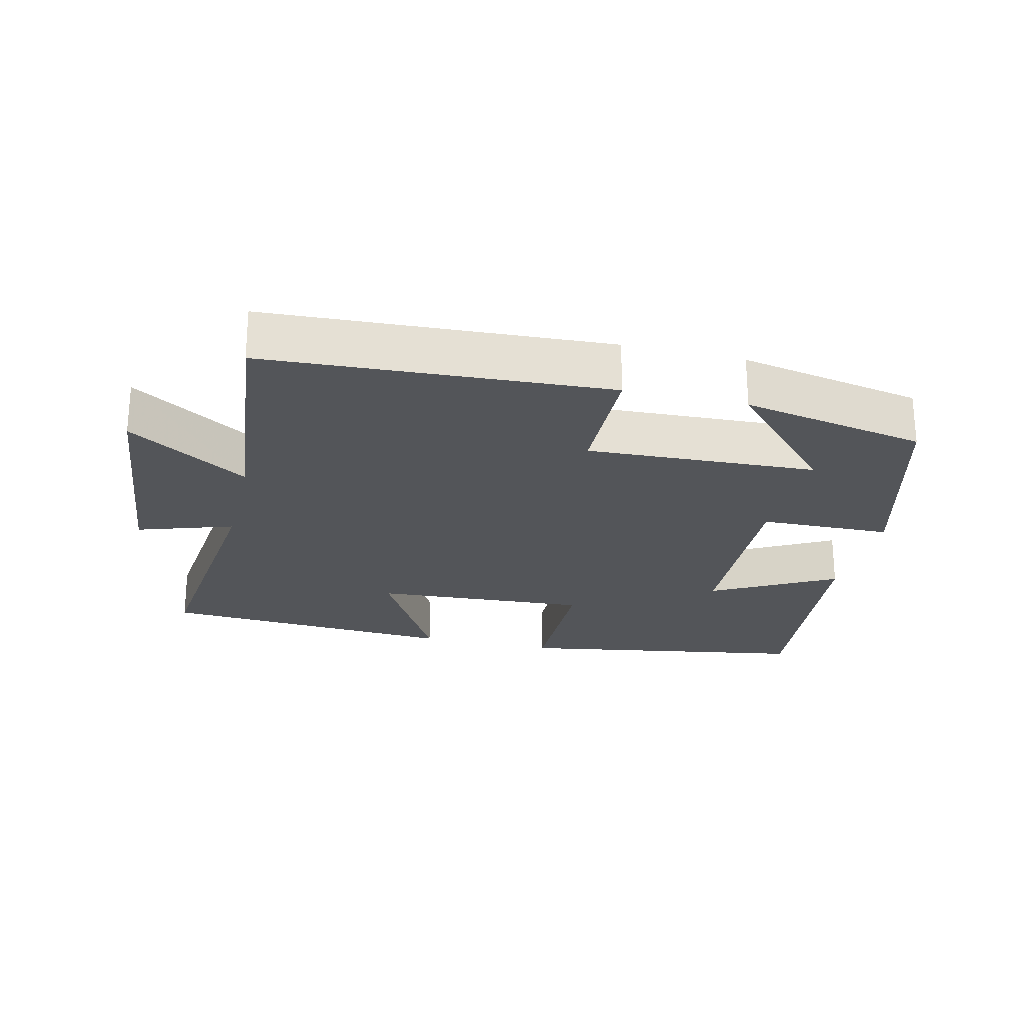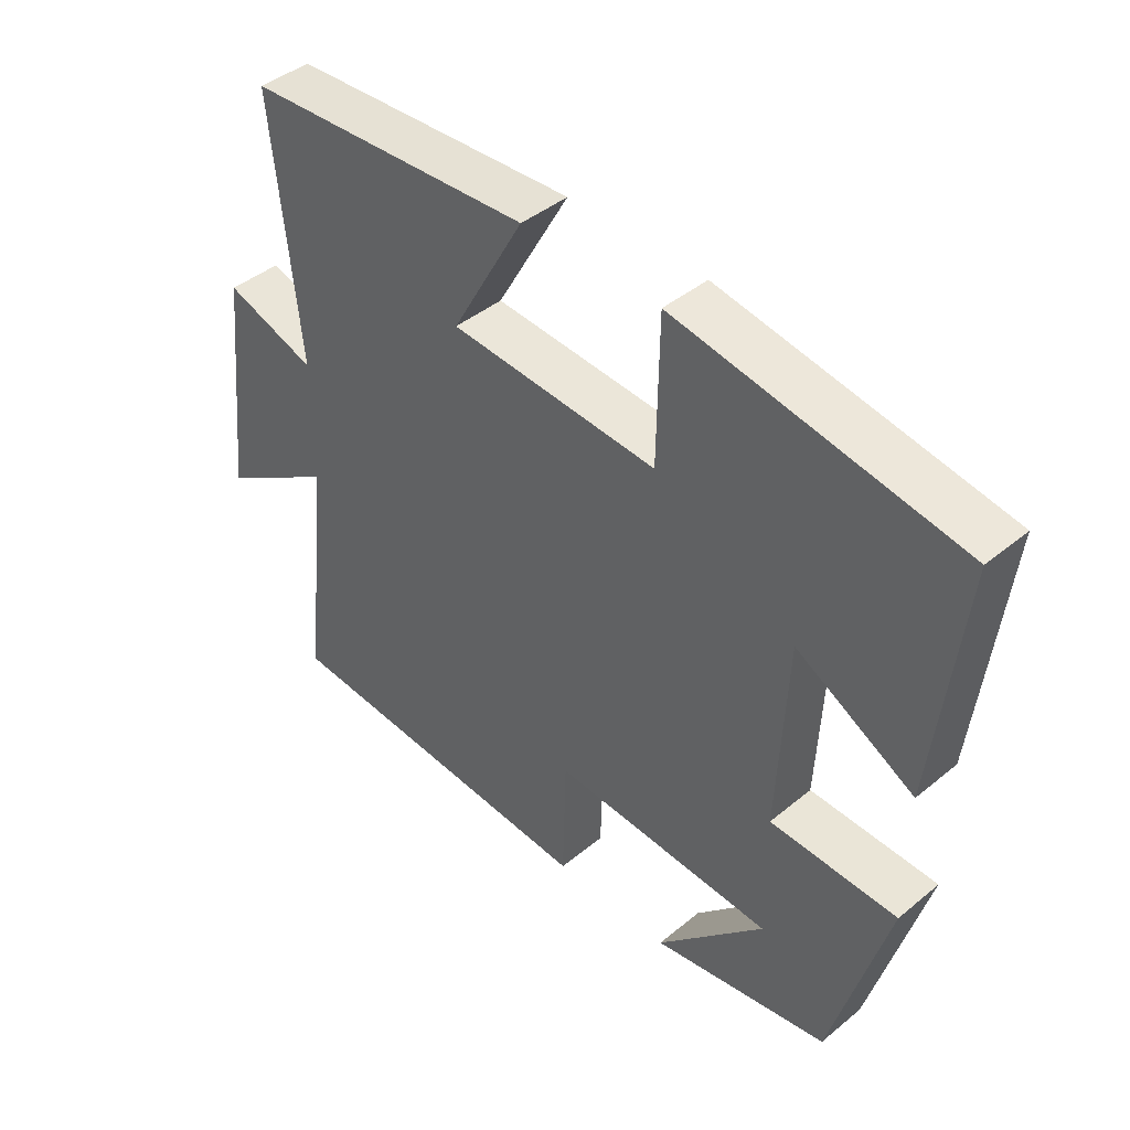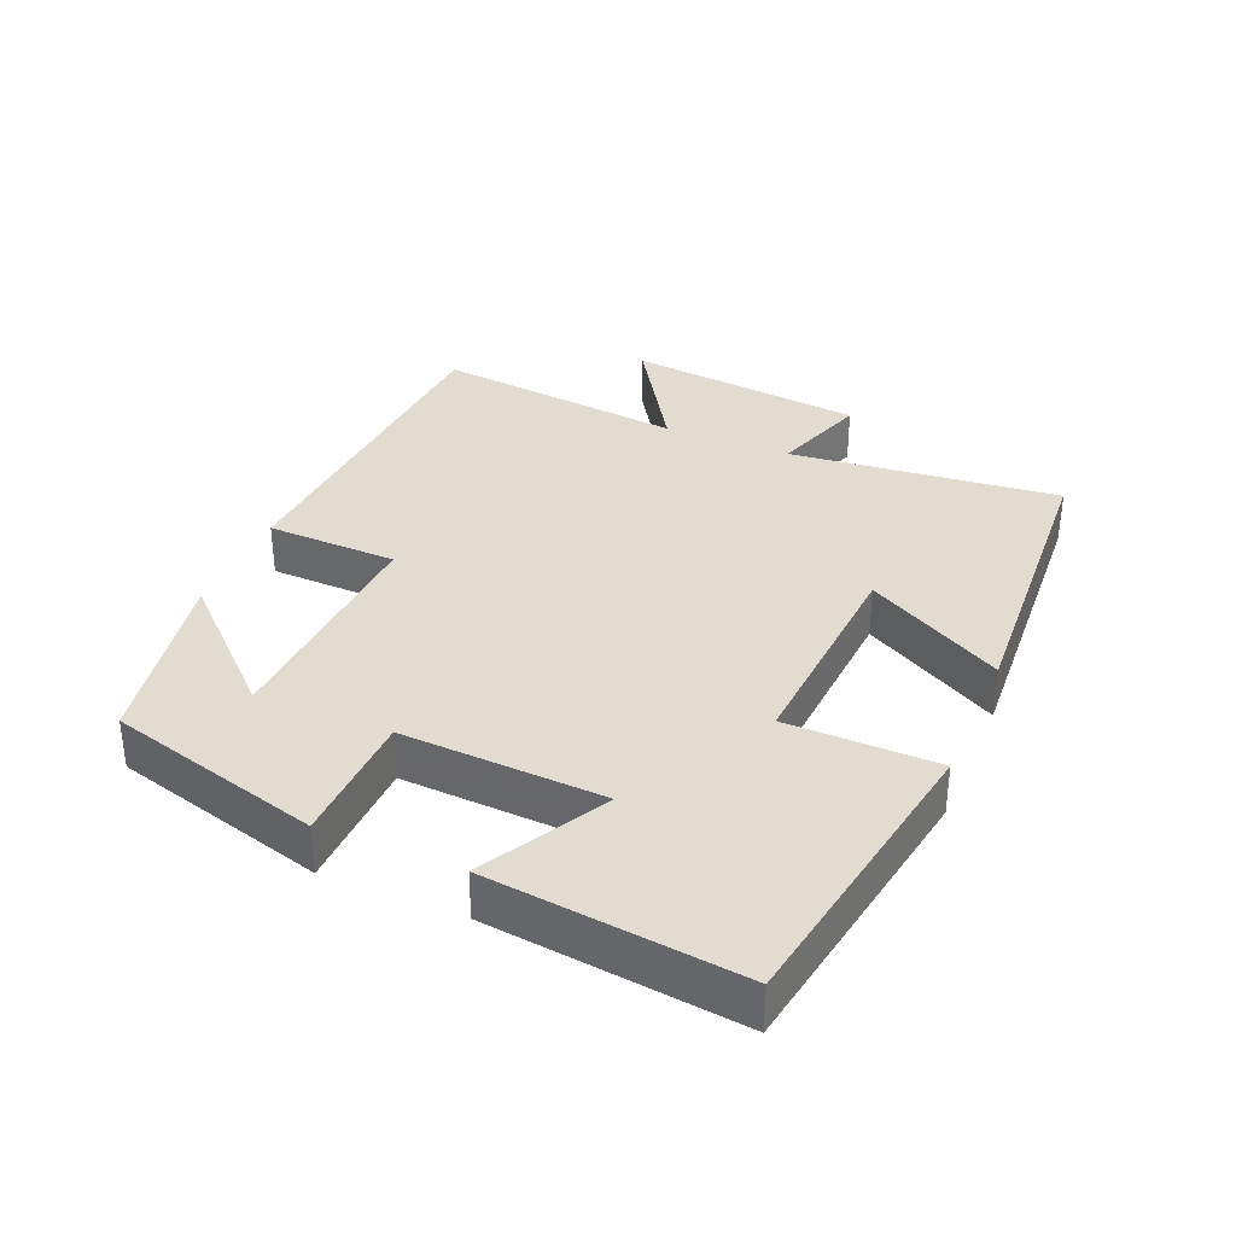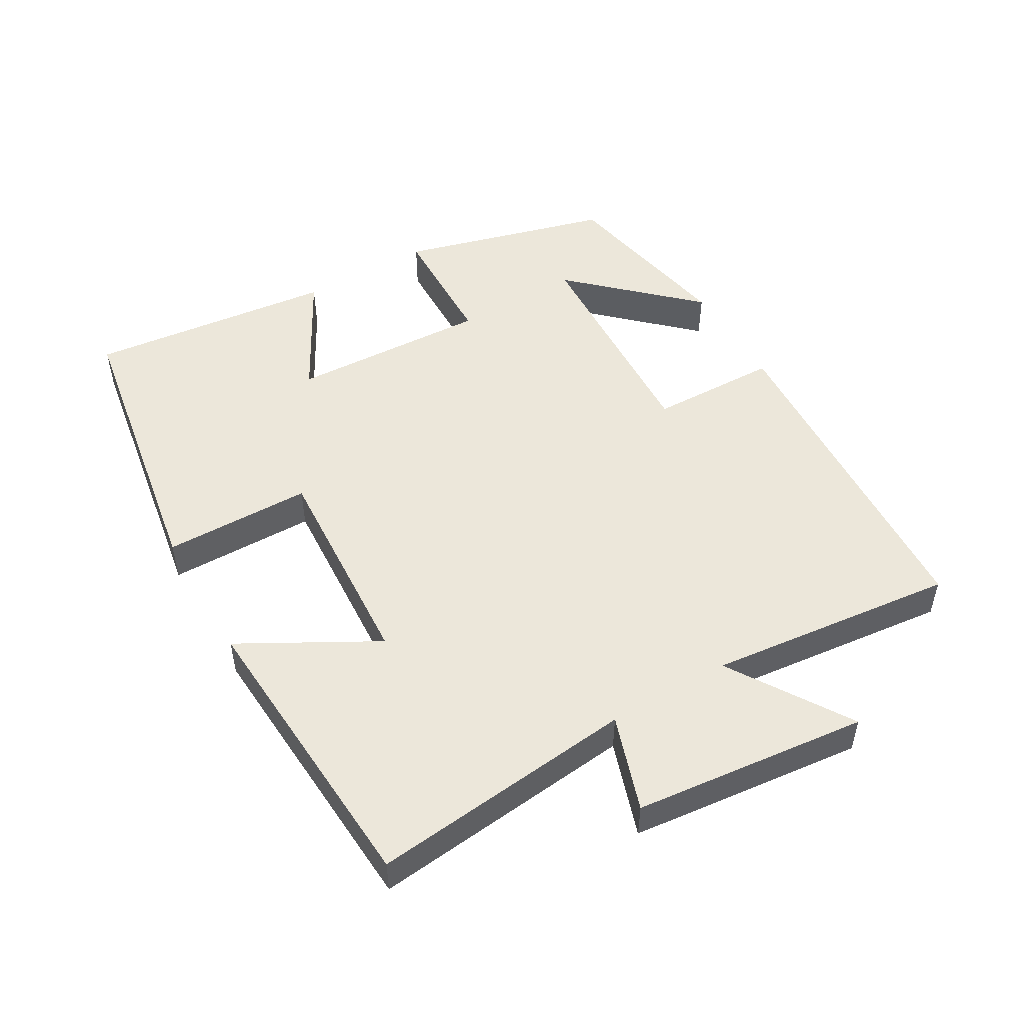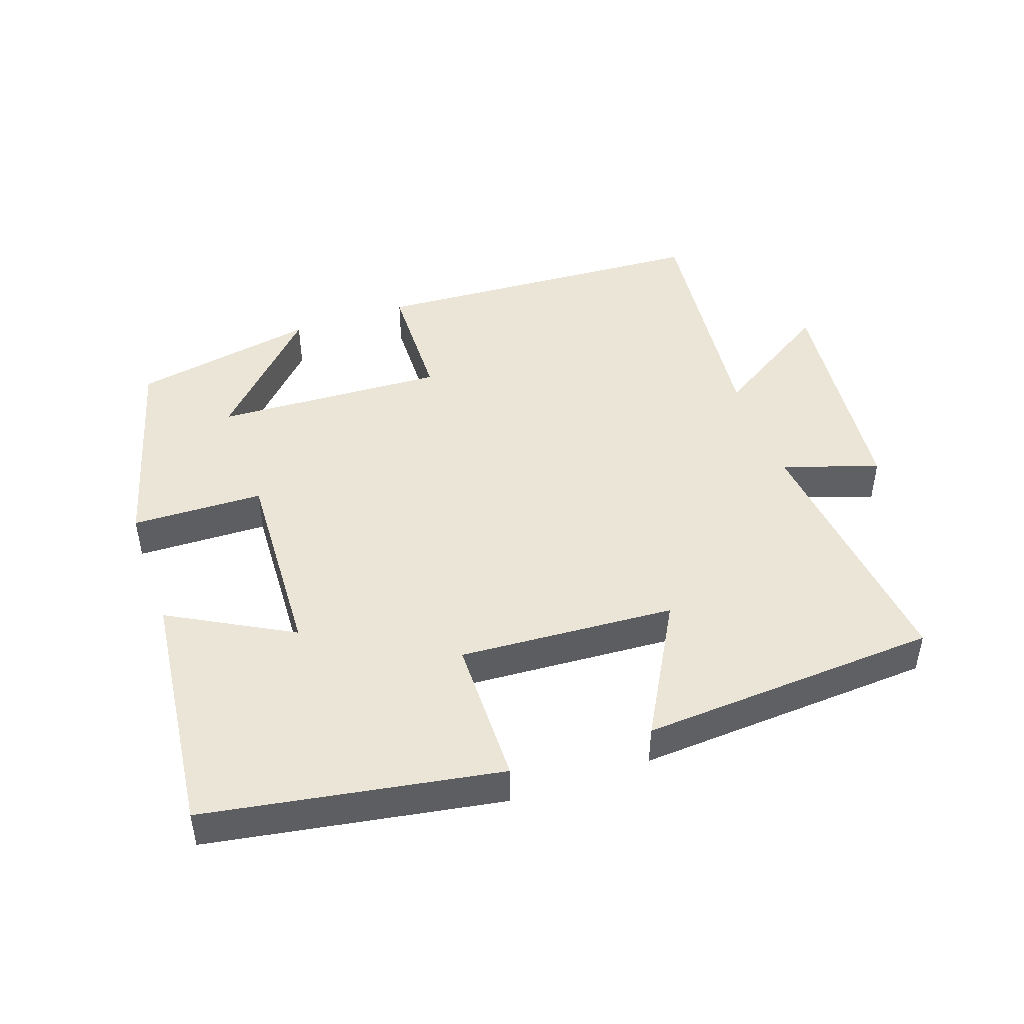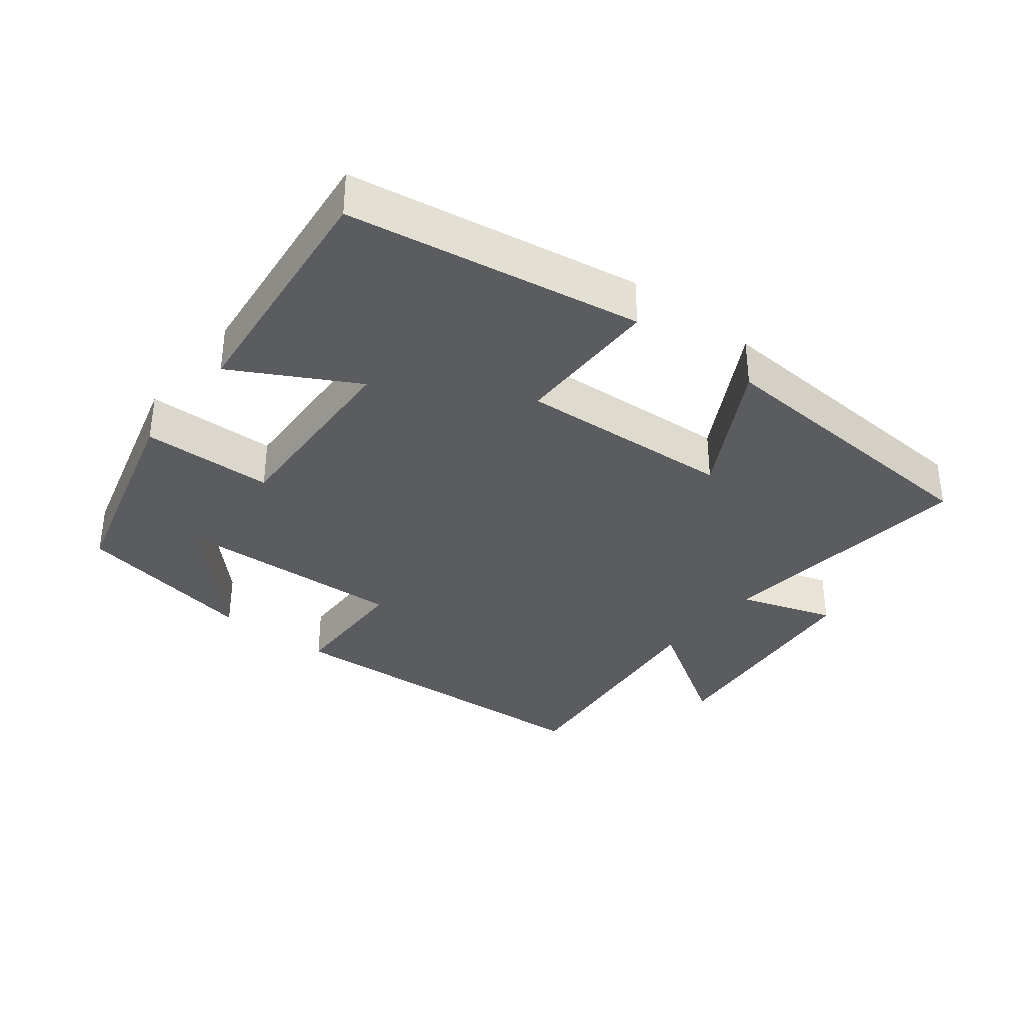
<metadata>
{"format":"obj","ext":"obj","renderer":"f3d","projection":"perspective","resolution":1024,"background":"white","views":[{"elev":-24.2,"azim":166.4,"up":"+Y"},{"elev":42.8,"azim":-134.3,"up":"+Z"},{"elev":34.4,"azim":-67.0,"up":"+Y"},{"elev":50.7,"azim":59.7,"up":"+Y"},{"elev":45.9,"azim":-19.3,"up":"+Y"},{"elev":-34.8,"azim":-38.3,"up":"+Y"}]}
</metadata>
<code>
v -0.541 0.07 0.427
v -0.109 0.07 0.5
v -0.106 0.07 0.281
v 0.212 0.07 0.301
v 0.101 0.07 0.5
v 0.541 0.07 0.473
v 0.5 0.07 0.081
v 0.641 0.07 0.128
v 0.679 0.07 -0.218
v 0.5 0.07 -0.105
v 0.541 0.07 -0.471
v 0.037 0.07 -0.5
v 0.032 0.07 -0.31
v -0.308 0.07 -0.326
v -0.143 0.07 -0.5
v -0.415 0.07 -0.448
v -0.5 0.07 -0.138
v -0.306 0.07 -0.133
v -0.32 0.07 0.161
v -0.5 0.07 0.062
v -0.541 0 0.427
v -0.109 0 0.5
v -0.106 0 0.281
v 0.212 0 0.301
v 0.101 0 0.5
v 0.541 0 0.473
v 0.5 0 0.081
v 0.641 0 0.128
v 0.679 0 -0.218
v 0.5 0 -0.105
v 0.541 0 -0.471
v 0.037 0 -0.5
v 0.032 0 -0.31
v -0.308 0 -0.326
v -0.143 0 -0.5
v -0.415 0 -0.448
v -0.5 0 -0.138
v -0.306 0 -0.133
v -0.32 0 0.161
v -0.5 0 0.062
f 1 2 3
f 20 1 3
f 19 20 3
f 18 19 3 4
f 16 17 18
f 16 18 4
f 14 15 16
f 14 16 4
f 13 14 4
f 12 13 4
f 11 12 4
f 10 11 4
f 7 8 9 10
f 7 10 4 5
f 5 6 7
f 23 22 21
f 23 21 40
f 23 40 39
f 24 23 39 38
f 38 37 36
f 24 38 36
f 36 35 34
f 24 36 34
f 24 34 33
f 24 33 32
f 24 32 31
f 24 31 30
f 30 29 28 27
f 25 24 30 27
f 27 26 25
f 1 21 22 2
f 2 22 23 3
f 3 23 24 4
f 4 24 25 5
f 5 25 26 6
f 6 26 27 7
f 7 27 28 8
f 8 28 29 9
f 9 29 30 10
f 10 30 31 11
f 11 31 32 12
f 12 32 33 13
f 13 33 34 14
f 14 34 35 15
f 15 35 36 16
f 16 36 37 17
f 17 37 38 18
f 18 38 39 19
f 19 39 40 20
f 20 40 21 1

</code>
